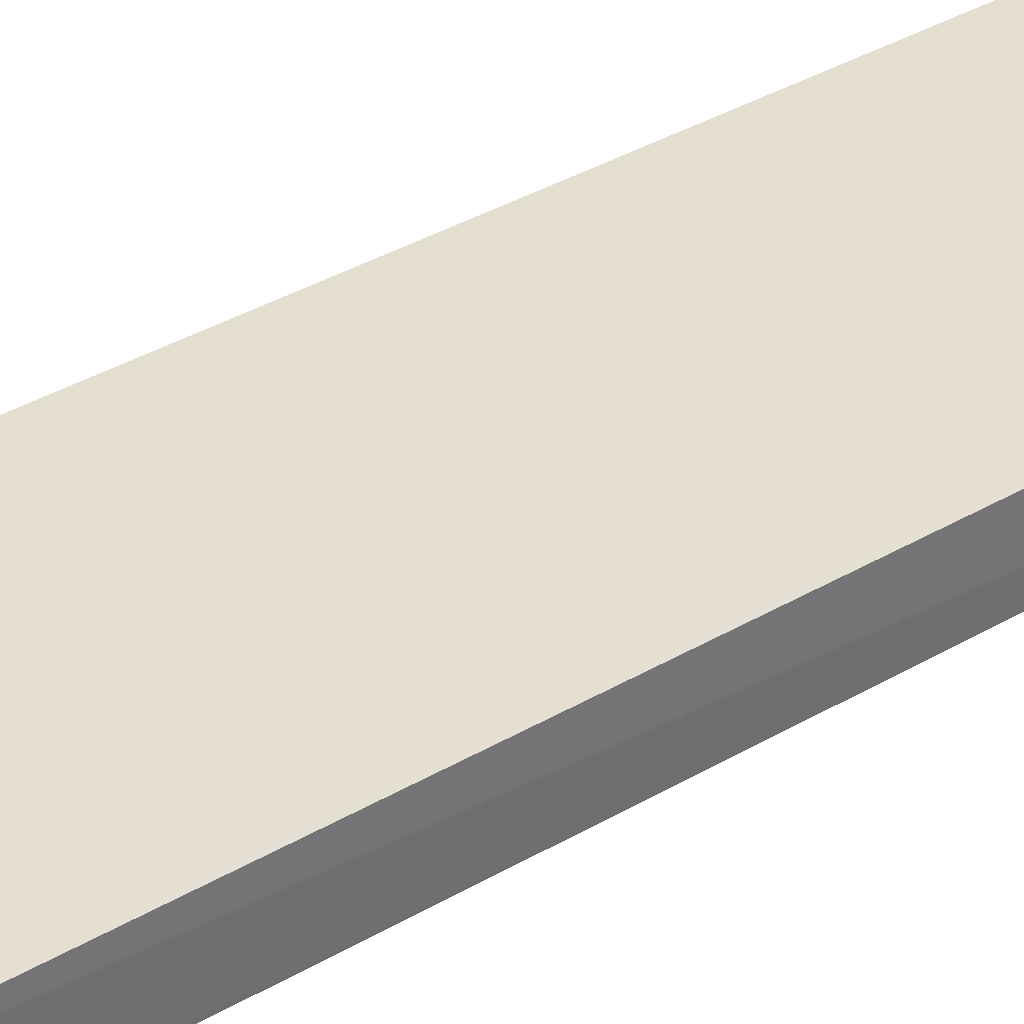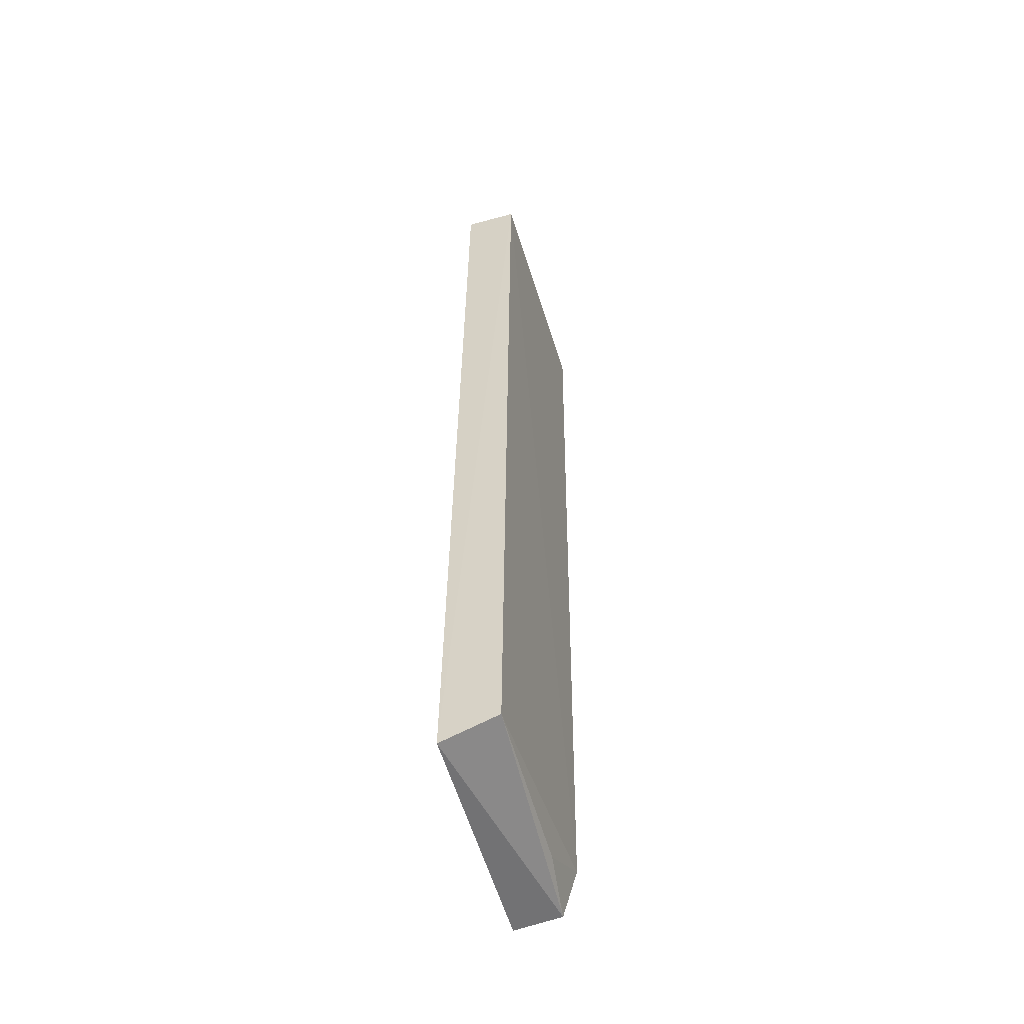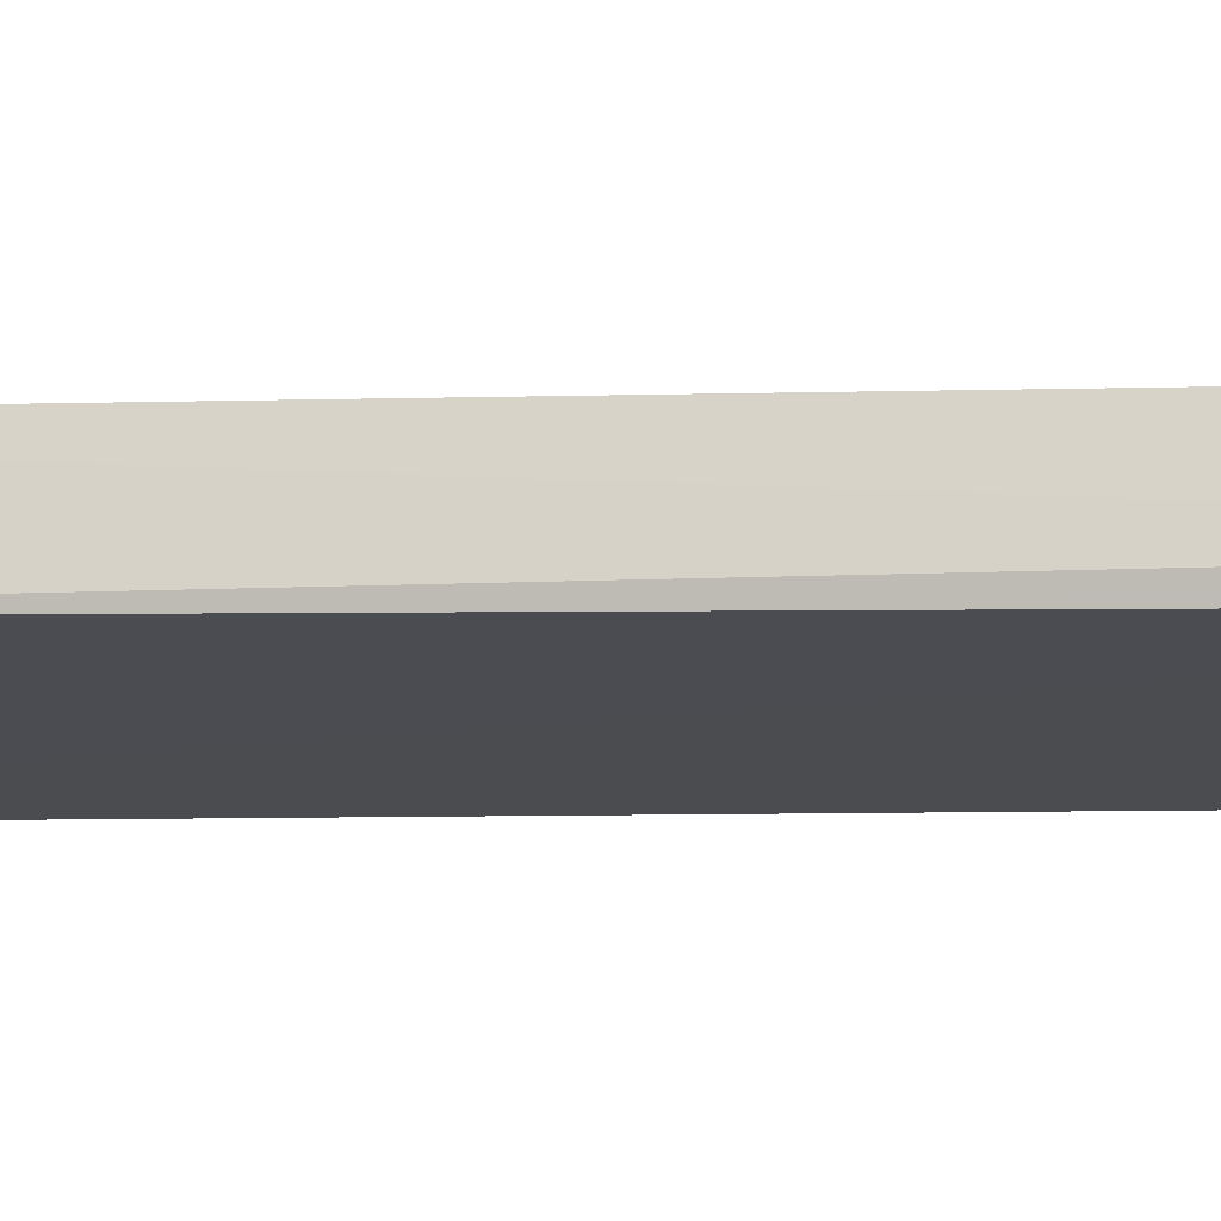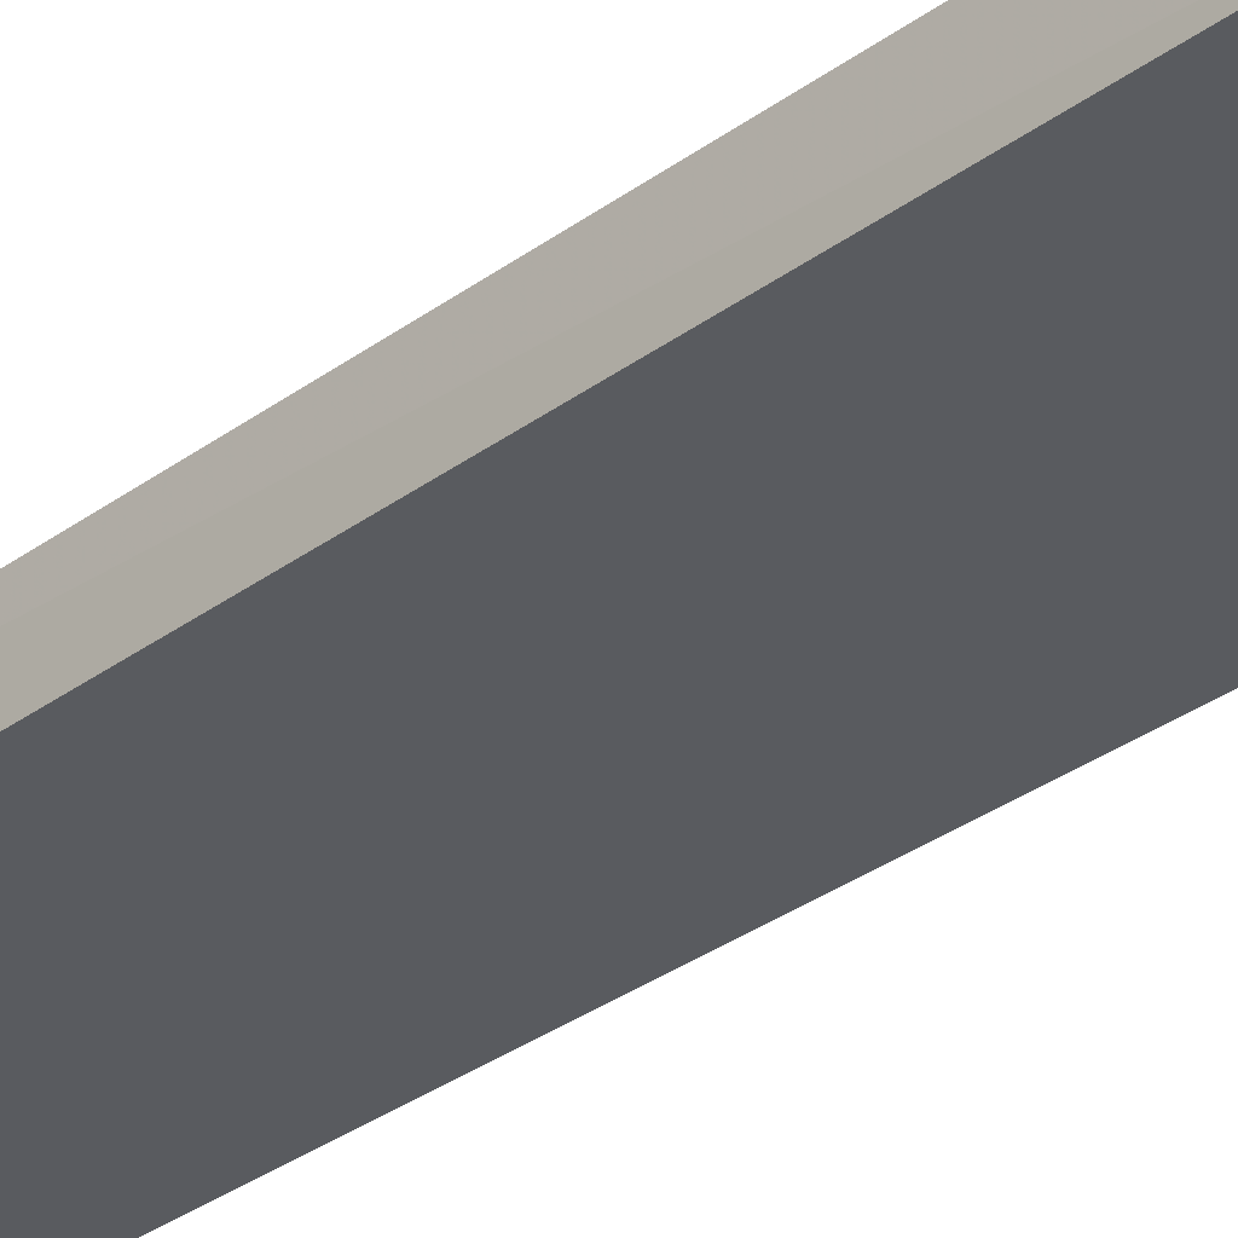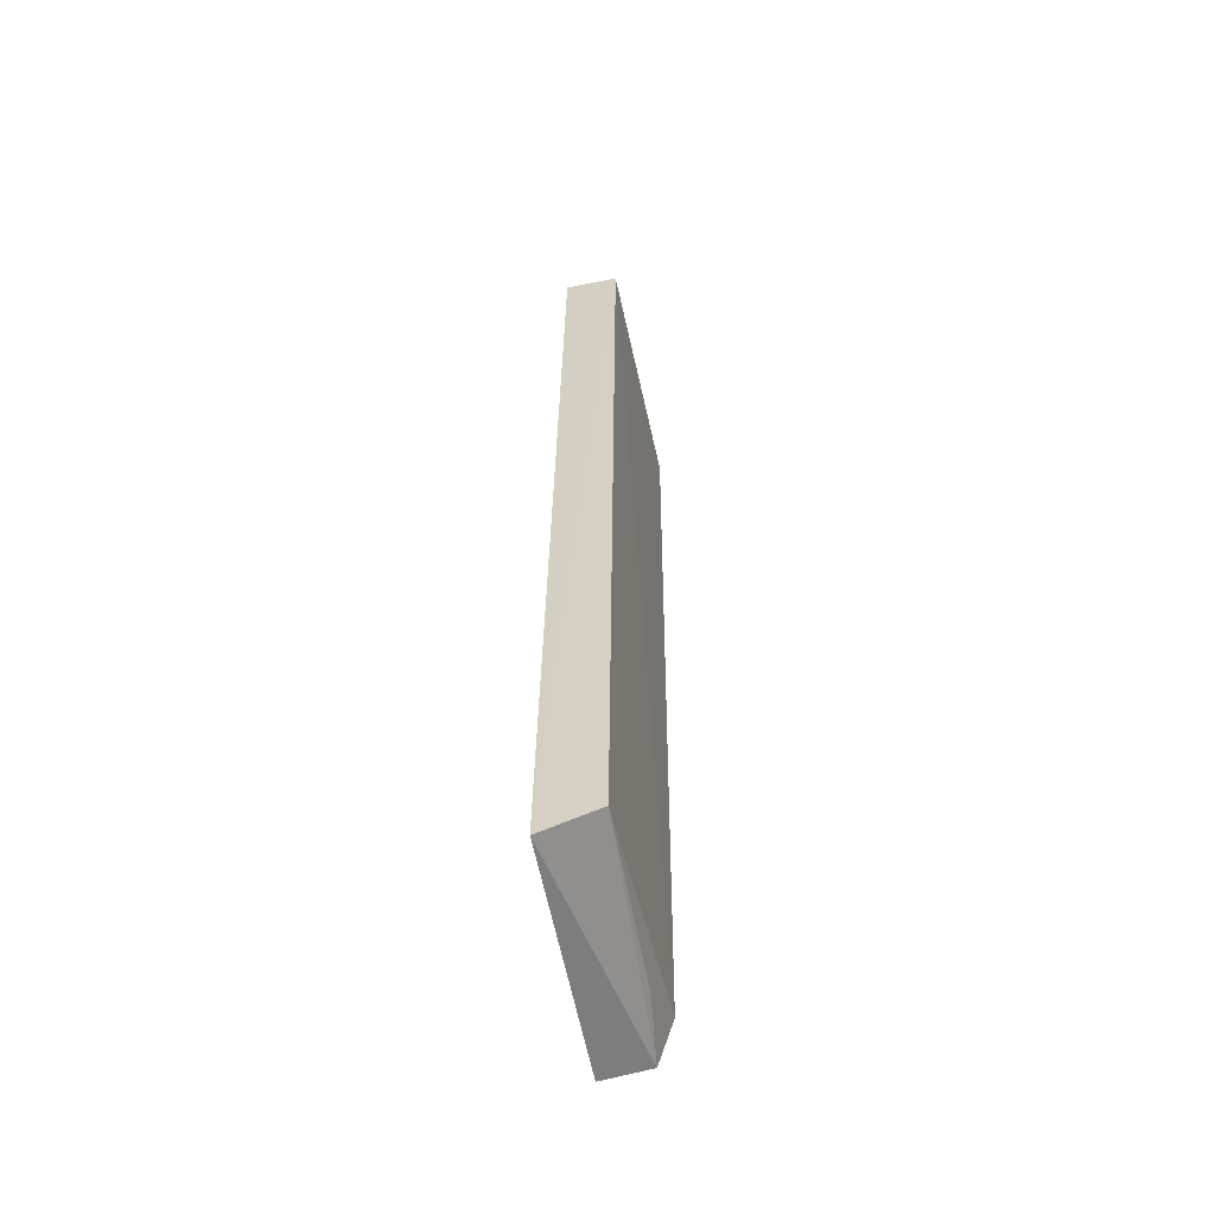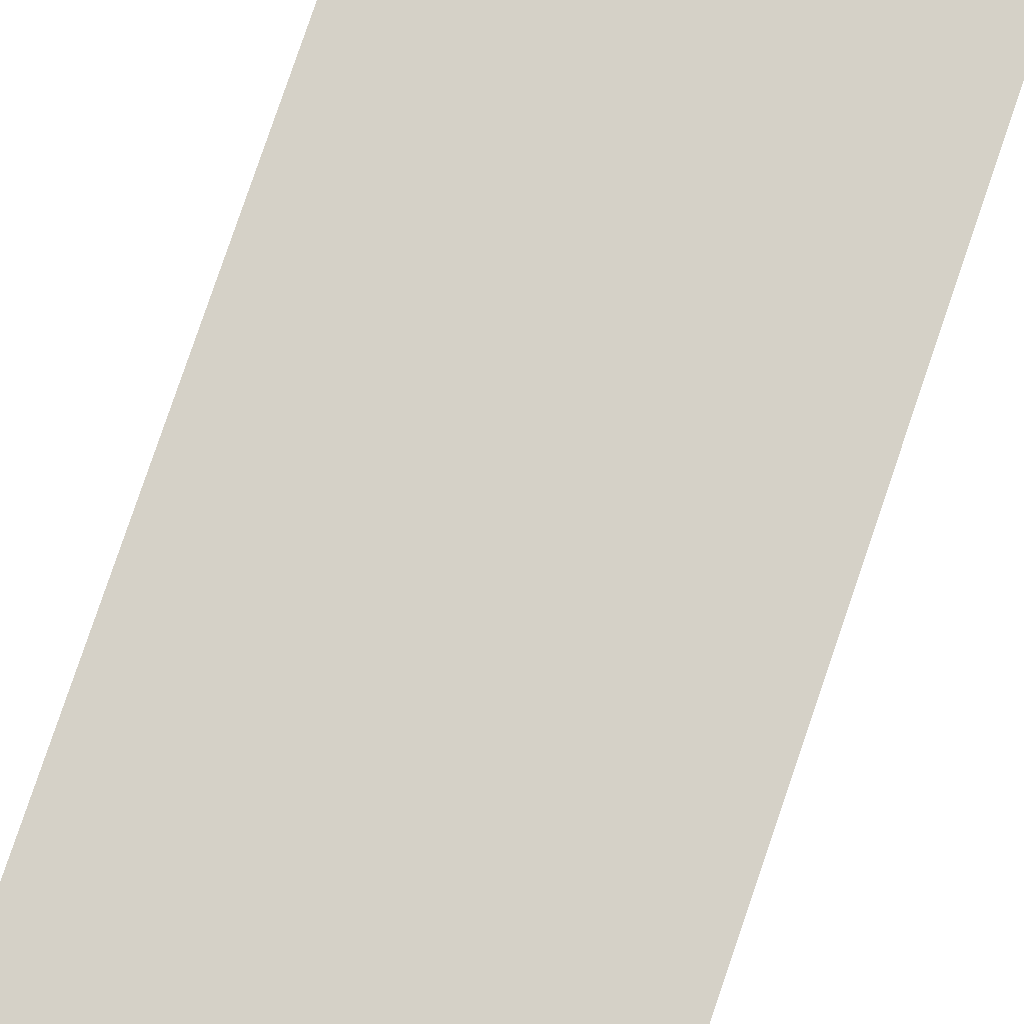
<metadata>
{"format":"obj","ext":"obj","renderer":"f3d","projection":"perspective","resolution":1024,"background":"white","views":[{"elev":35.7,"azim":51.2,"up":"+Z"},{"elev":-55.4,"azim":108.1,"up":"+Y"},{"elev":-14.5,"azim":-90.3,"up":"+Z"},{"elev":-33.3,"azim":135.6,"up":"+Z"},{"elev":-59.1,"azim":103.5,"up":"+Y"},{"elev":78.5,"azim":-161.2,"up":"+Z"}]}
</metadata>
<code>
v 0.02287 -0.2663 -0.005125
v 0.02164 -0.256 -0.03353
v 0.02287 0.2356 -0.01046
v -0.09897 0.2358 -0.008127
v -0.09789 -0.2635 -0.02404
v -0.09745 0.2326 -0.03587
v -0.09832 -0.2647 0.0003461
v 0.02261 0.2341 -0.03799
v -0.09501 -0.2406 -0.0323
v -0.06592 -0.2571 -0.0289
f 5 2 1
f 6 5 4
f 7 1 3
f 7 3 4
f 7 5 1
f 7 4 5
f 8 1 2
f 8 3 1
f 8 6 4
f 8 4 3
f 9 5 6
f 9 8 2
f 9 6 8
f 10 9 2
f 10 2 5
f 10 5 9

</code>
